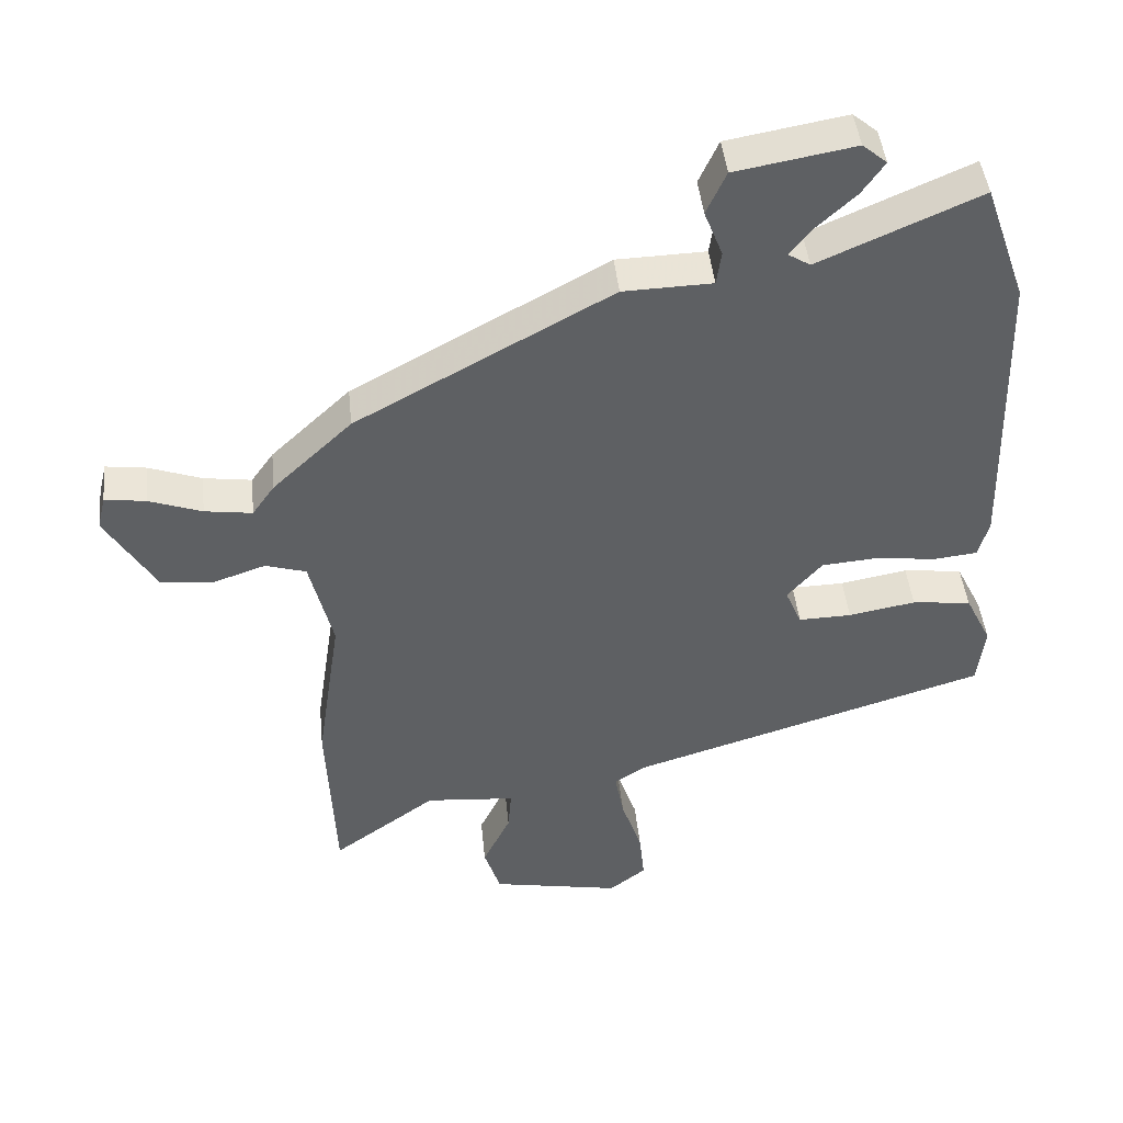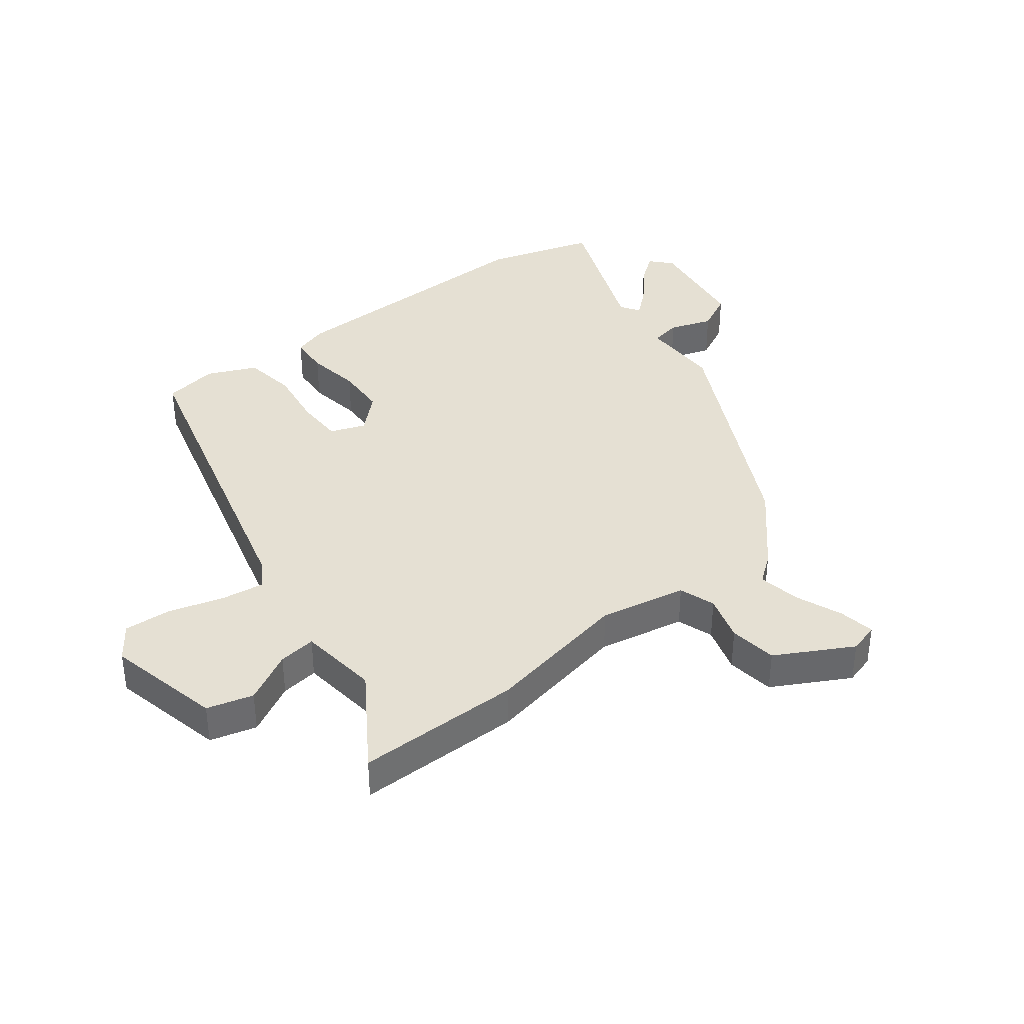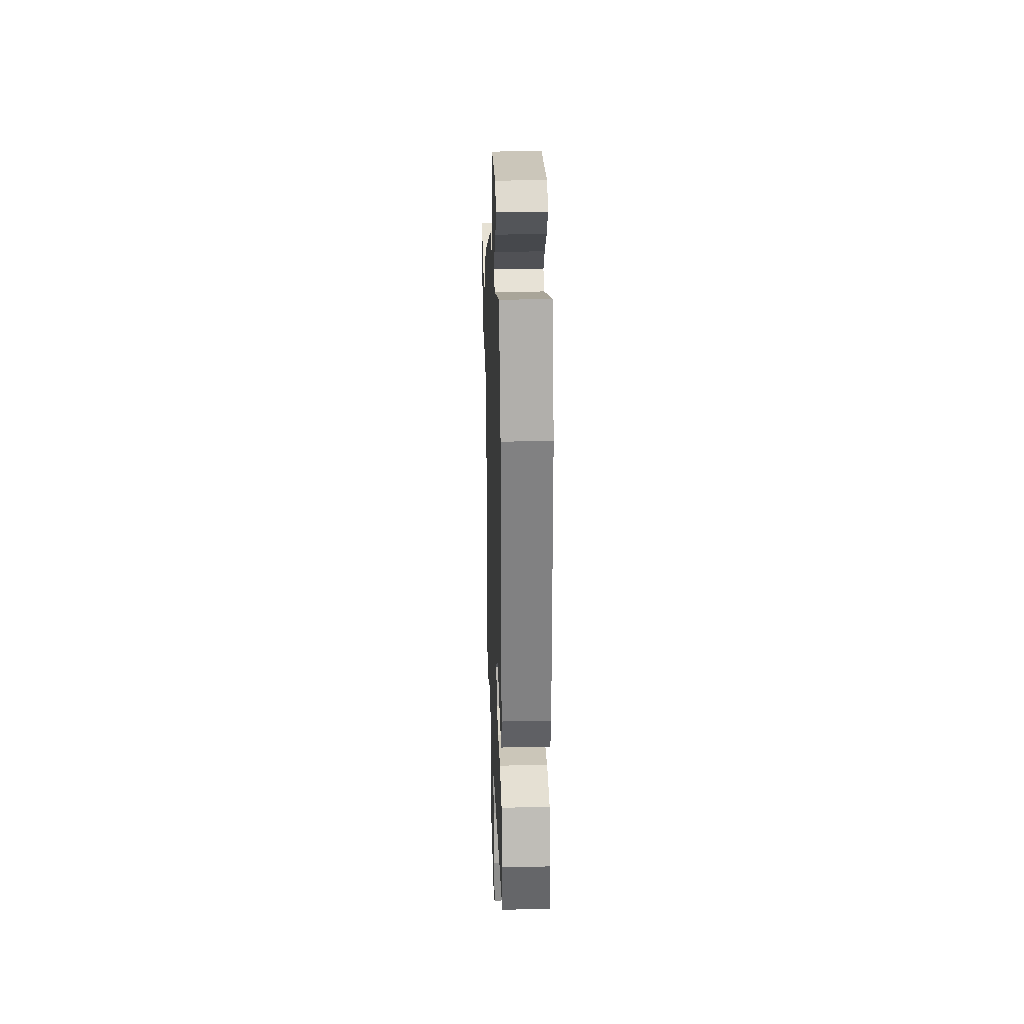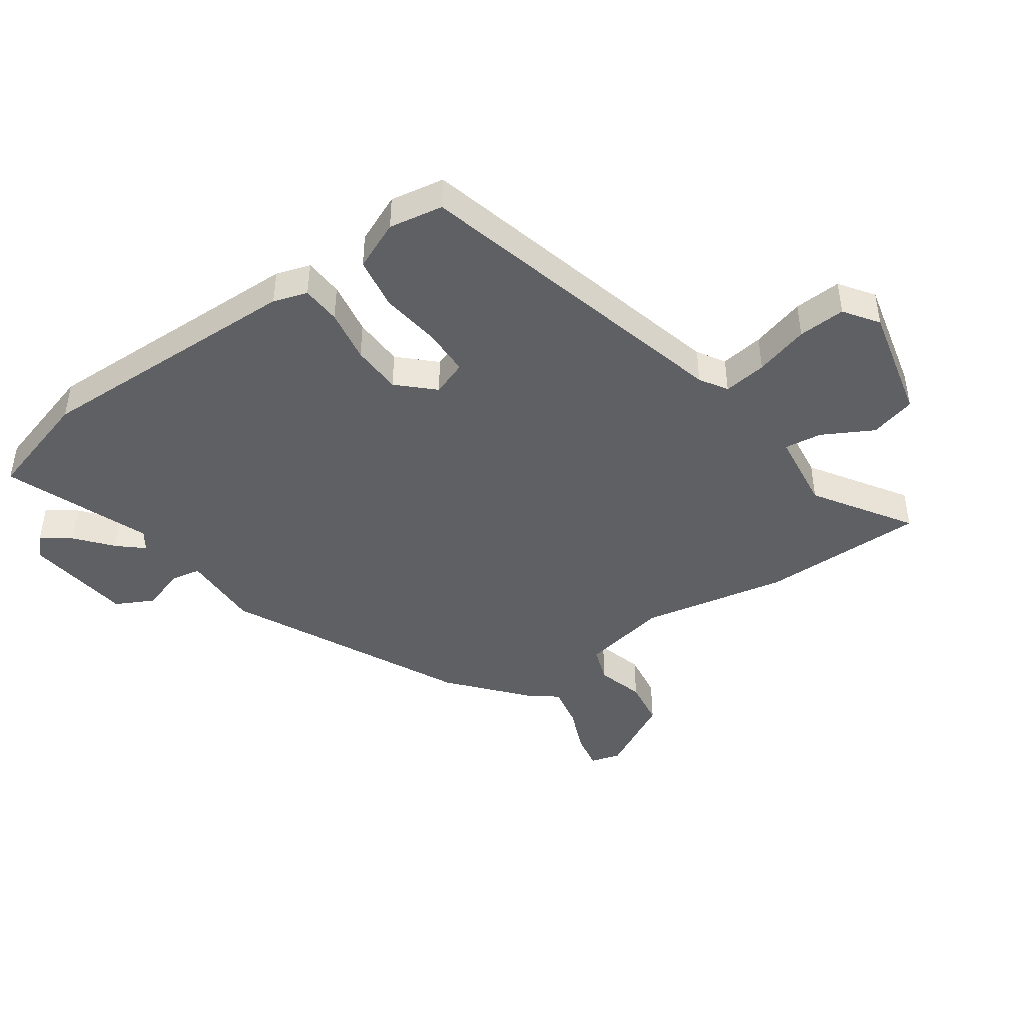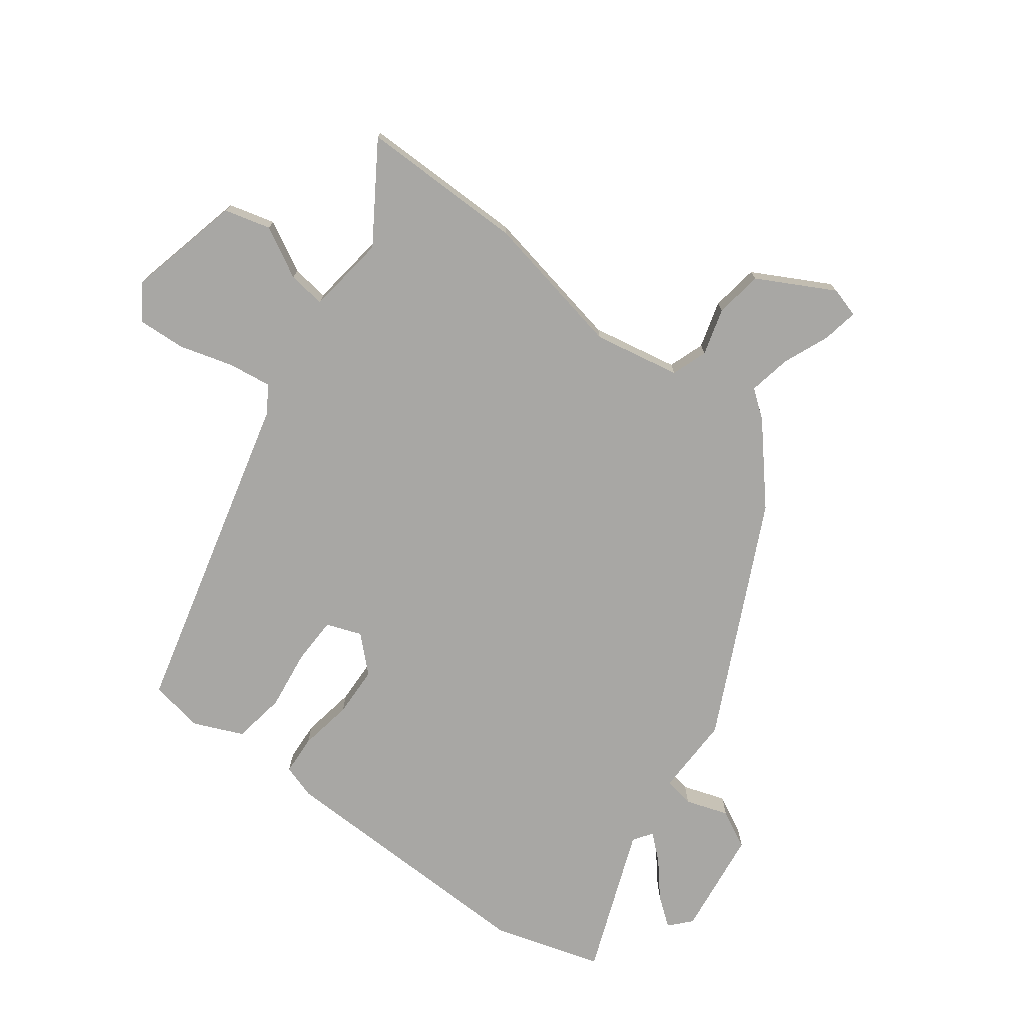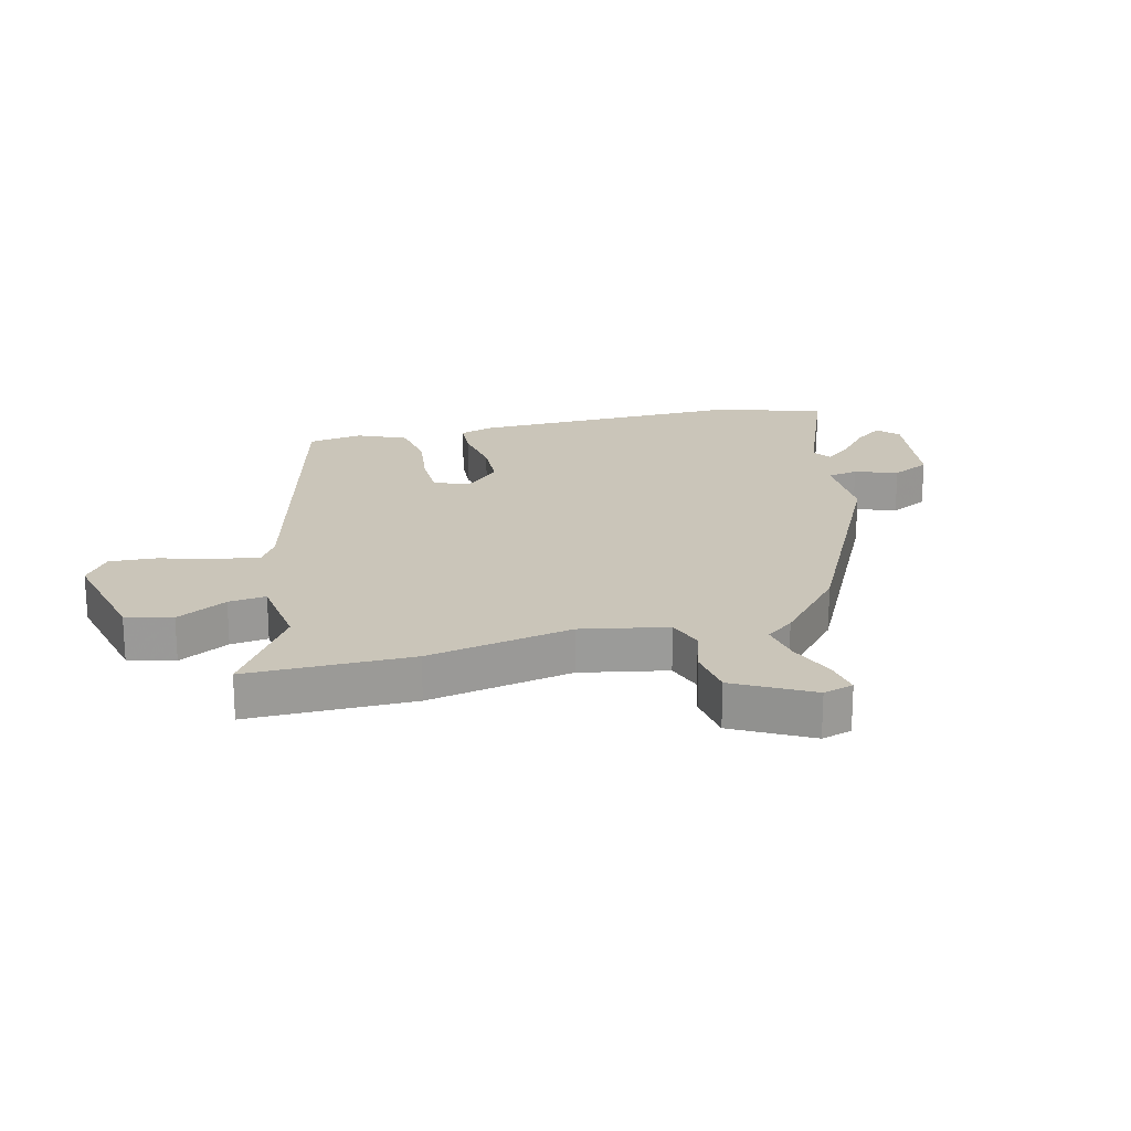
<metadata>
{"format":"obj","ext":"obj","renderer":"f3d","projection":"perspective","resolution":1024,"background":"white","views":[{"elev":44.8,"azim":-5.8,"up":"+Z"},{"elev":38.1,"azim":-130.0,"up":"+Y"},{"elev":31.3,"azim":88.2,"up":"+Z"},{"elev":-44.4,"azim":122.3,"up":"+Y"},{"elev":-74.6,"azim":-129.5,"up":"+Y"},{"elev":20.7,"azim":-106.6,"up":"+Y"}]}
</metadata>
<code>
v -0.494 0.07 -0.627
v -0.506 0.07 -0.356
v -0.47 0.07 -0.115
v -0.504 0.07 0.026
v -0.564 0.07 0.044
v -0.64 0.07 0.018
v -0.719 0.07 0.026
v -0.792 0.07 0.148
v -0.78 0.07 0.198
v -0.72 0.07 0.19
v -0.642 0.07 0.162
v -0.572 0.07 0.152
v -0.539 0.07 0.199
v -0.422 0.07 0.31
v -0.047 0.07 0.516
v 0.084 0.07 0.52
v 0.091 0.07 0.57
v 0.064 0.07 0.639
v 0.093 0.07 0.703
v 0.268 0.07 0.734
v 0.304 0.07 0.704
v 0.271 0.07 0.656
v 0.215 0.07 0.604
v 0.181 0.07 0.561
v 0.213 0.07 0.541
v 0.449 0.07 0.645
v 0.511 0.07 0.468
v 0.523 0.07 0.021
v 0.508 0.07 -0.036
v 0.443 0.07 -0.043
v 0.354 0.07 -0.032
v 0.271 0.07 -0.039
v 0.22 0.07 -0.098
v 0.244 0.07 -0.155
v 0.322 0.07 -0.153
v 0.421 0.07 -0.135
v 0.508 0.07 -0.145
v 0.547 0.07 -0.224
v 0.536 0.07 -0.314
v 0.007 0.07 -0.477
v -0.037 0.07 -0.507
v -0.024 0.07 -0.578
v 0.006 0.07 -0.666
v 0.014 0.07 -0.744
v -0.04 0.07 -0.786
v -0.231 0.07 -0.75
v -0.255 0.07 -0.675
v -0.214 0.07 -0.59
v -0.209 0.07 -0.528
v -0.341 0.07 -0.517
v -0.494 0 -0.627
v -0.506 0 -0.356
v -0.47 0 -0.115
v -0.504 0 0.026
v -0.564 0 0.044
v -0.64 0 0.018
v -0.719 0 0.026
v -0.792 0 0.148
v -0.78 0 0.198
v -0.72 0 0.19
v -0.642 0 0.162
v -0.572 0 0.152
v -0.539 0 0.199
v -0.422 0 0.31
v -0.047 0 0.516
v 0.084 0 0.52
v 0.091 0 0.57
v 0.064 0 0.639
v 0.093 0 0.703
v 0.268 0 0.734
v 0.304 0 0.704
v 0.271 0 0.656
v 0.215 0 0.604
v 0.181 0 0.561
v 0.213 0 0.541
v 0.449 0 0.645
v 0.511 0 0.468
v 0.523 0 0.021
v 0.508 0 -0.036
v 0.443 0 -0.043
v 0.354 0 -0.032
v 0.271 0 -0.039
v 0.22 0 -0.098
v 0.244 0 -0.155
v 0.322 0 -0.153
v 0.421 0 -0.135
v 0.508 0 -0.145
v 0.547 0 -0.224
v 0.536 0 -0.314
v 0.007 0 -0.477
v -0.037 0 -0.507
v -0.024 0 -0.578
v 0.006 0 -0.666
v 0.014 0 -0.744
v -0.04 0 -0.786
v -0.231 0 -0.75
v -0.255 0 -0.675
v -0.214 0 -0.59
v -0.209 0 -0.528
v -0.341 0 -0.517
f 45 46 47 48
f 45 48 49
f 42 43 44 45
f 41 42 45 49
f 40 41 49 50
f 38 39 40 50
f 35 36 37 38
f 34 35 38 50
f 28 29 30 31
f 28 31 32
f 25 26 27 28
f 24 25 28 32
f 20 21 22 23
f 20 23 24
f 17 18 19 20
f 16 17 20 24
f 13 14 15 16
f 12 13 16 24
f 8 9 10 11
f 8 11 12
f 5 6 7 8
f 4 5 8 12
f 50 1 2 3
f 33 34 50 3
f 4 12 24 32
f 3 4 32 33
f 98 97 96 95
f 99 98 95
f 95 94 93 92
f 99 95 92 91
f 100 99 91 90
f 100 90 89 88
f 88 87 86 85
f 100 88 85 84
f 81 80 79 78
f 82 81 78
f 78 77 76 75
f 82 78 75 74
f 73 72 71 70
f 74 73 70
f 70 69 68 67
f 74 70 67 66
f 66 65 64 63
f 74 66 63 62
f 61 60 59 58
f 62 61 58
f 58 57 56 55
f 62 58 55 54
f 53 52 51 100
f 53 100 84 83
f 82 74 62 54
f 83 82 54 53
f 1 51 52 2
f 2 52 53 3
f 3 53 54 4
f 4 54 55 5
f 5 55 56 6
f 6 56 57 7
f 7 57 58 8
f 8 58 59 9
f 9 59 60 10
f 10 60 61 11
f 11 61 62 12
f 12 62 63 13
f 13 63 64 14
f 14 64 65 15
f 15 65 66 16
f 16 66 67 17
f 17 67 68 18
f 18 68 69 19
f 19 69 70 20
f 20 70 71 21
f 21 71 72 22
f 22 72 73 23
f 23 73 74 24
f 24 74 75 25
f 25 75 76 26
f 26 76 77 27
f 27 77 78 28
f 28 78 79 29
f 29 79 80 30
f 30 80 81 31
f 31 81 82 32
f 32 82 83 33
f 33 83 84 34
f 34 84 85 35
f 35 85 86 36
f 36 86 87 37
f 37 87 88 38
f 38 88 89 39
f 39 89 90 40
f 40 90 91 41
f 41 91 92 42
f 42 92 93 43
f 43 93 94 44
f 44 94 95 45
f 45 95 96 46
f 46 96 97 47
f 47 97 98 48
f 48 98 99 49
f 49 99 100 50
f 50 100 51 1

</code>
